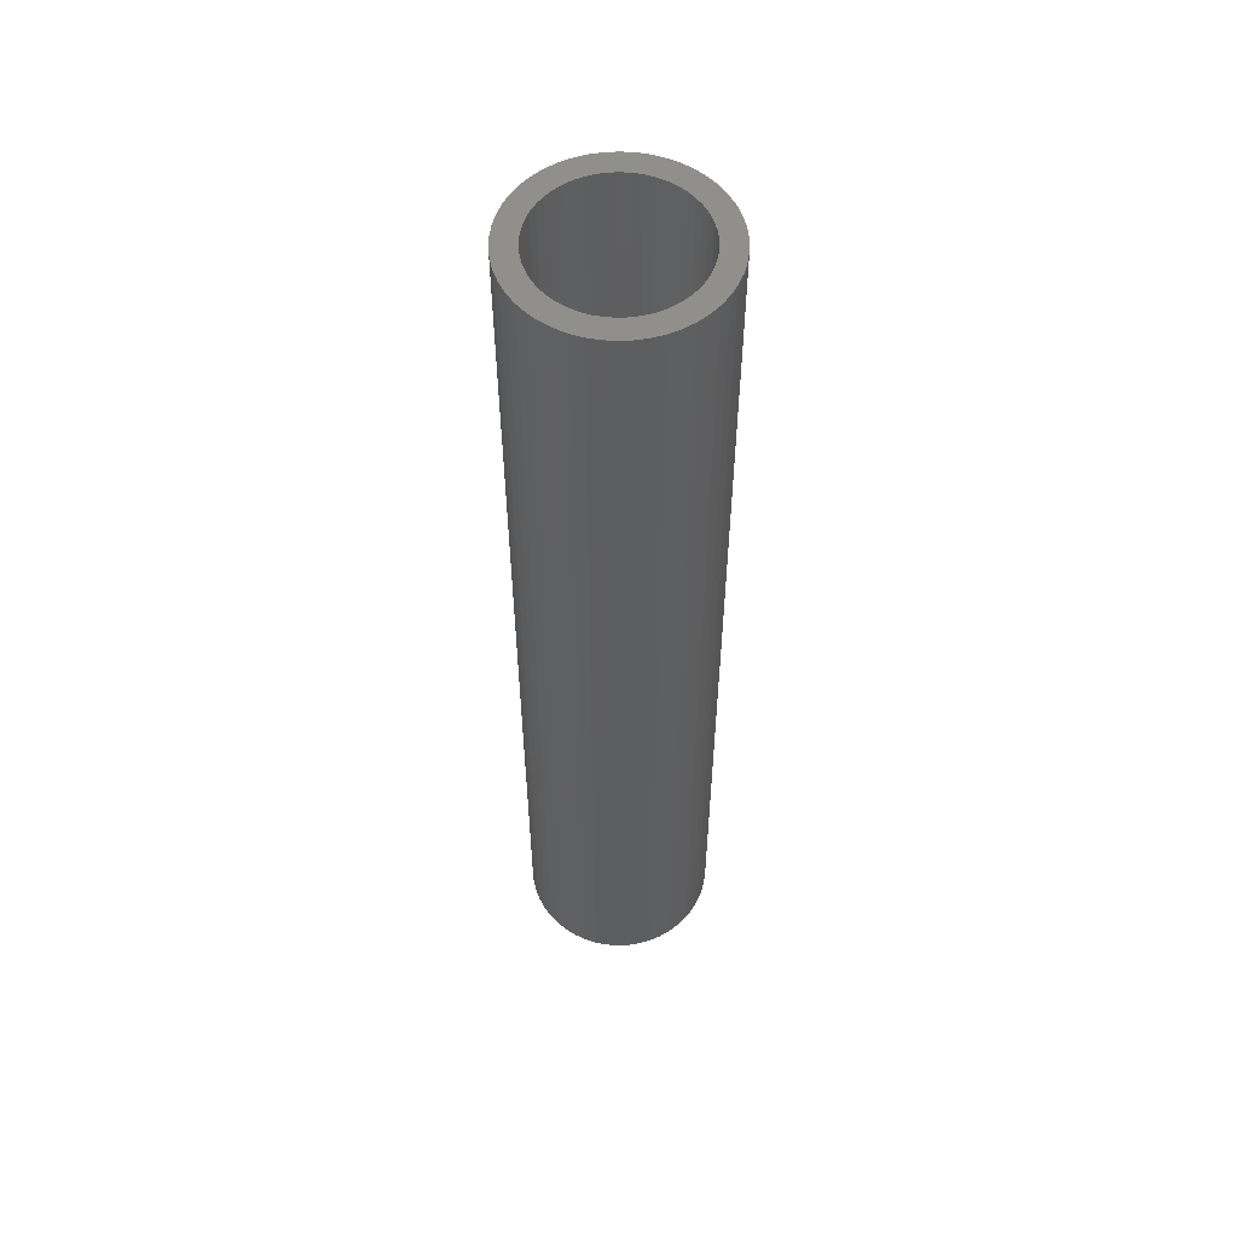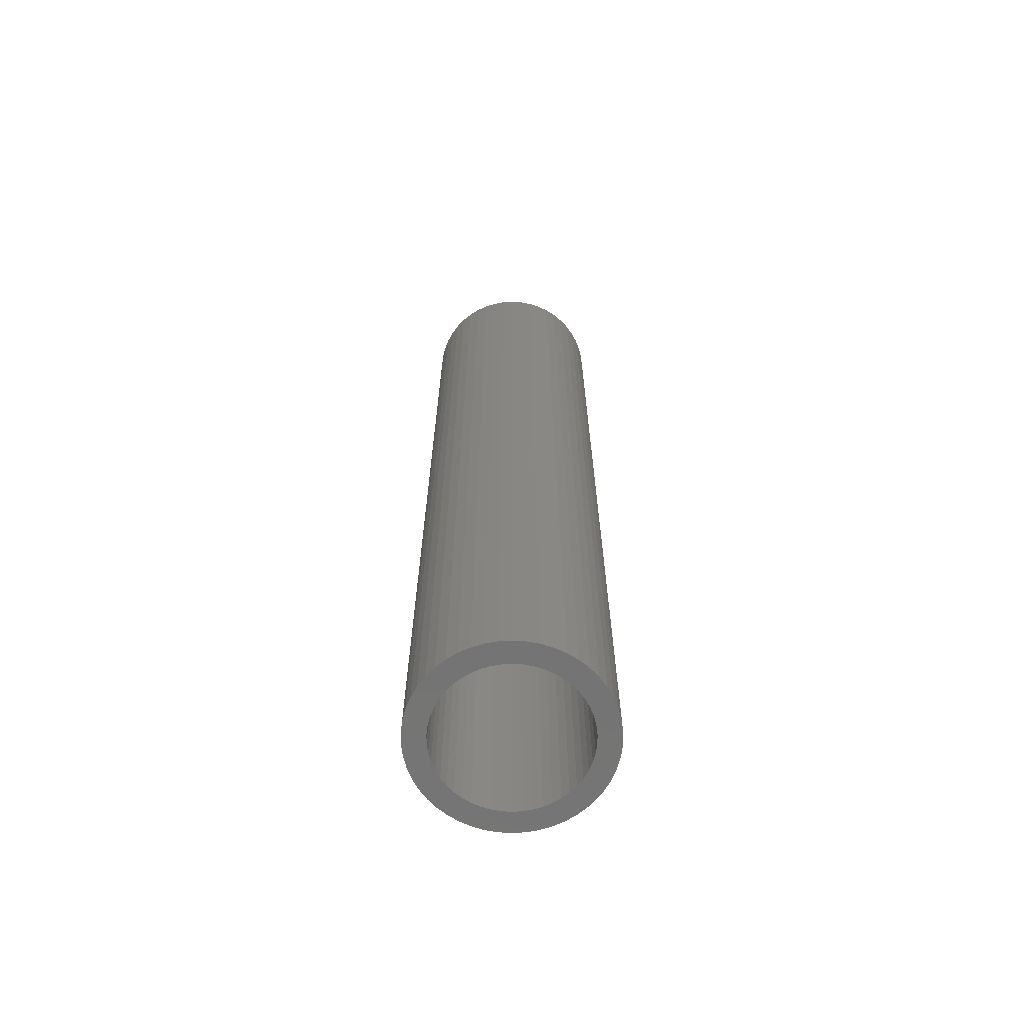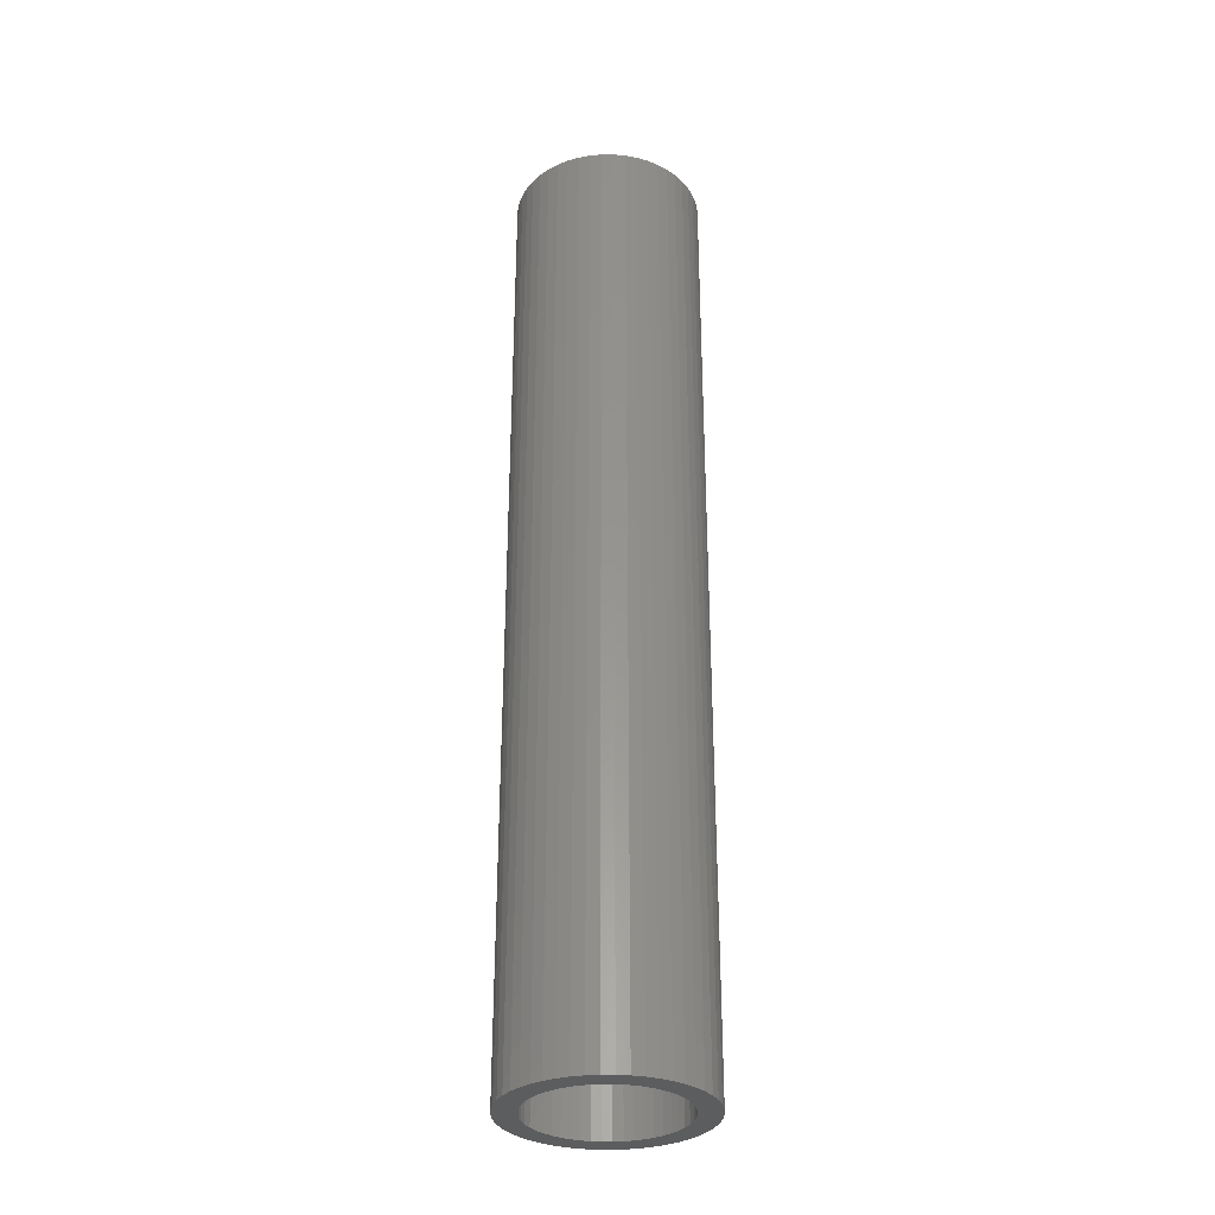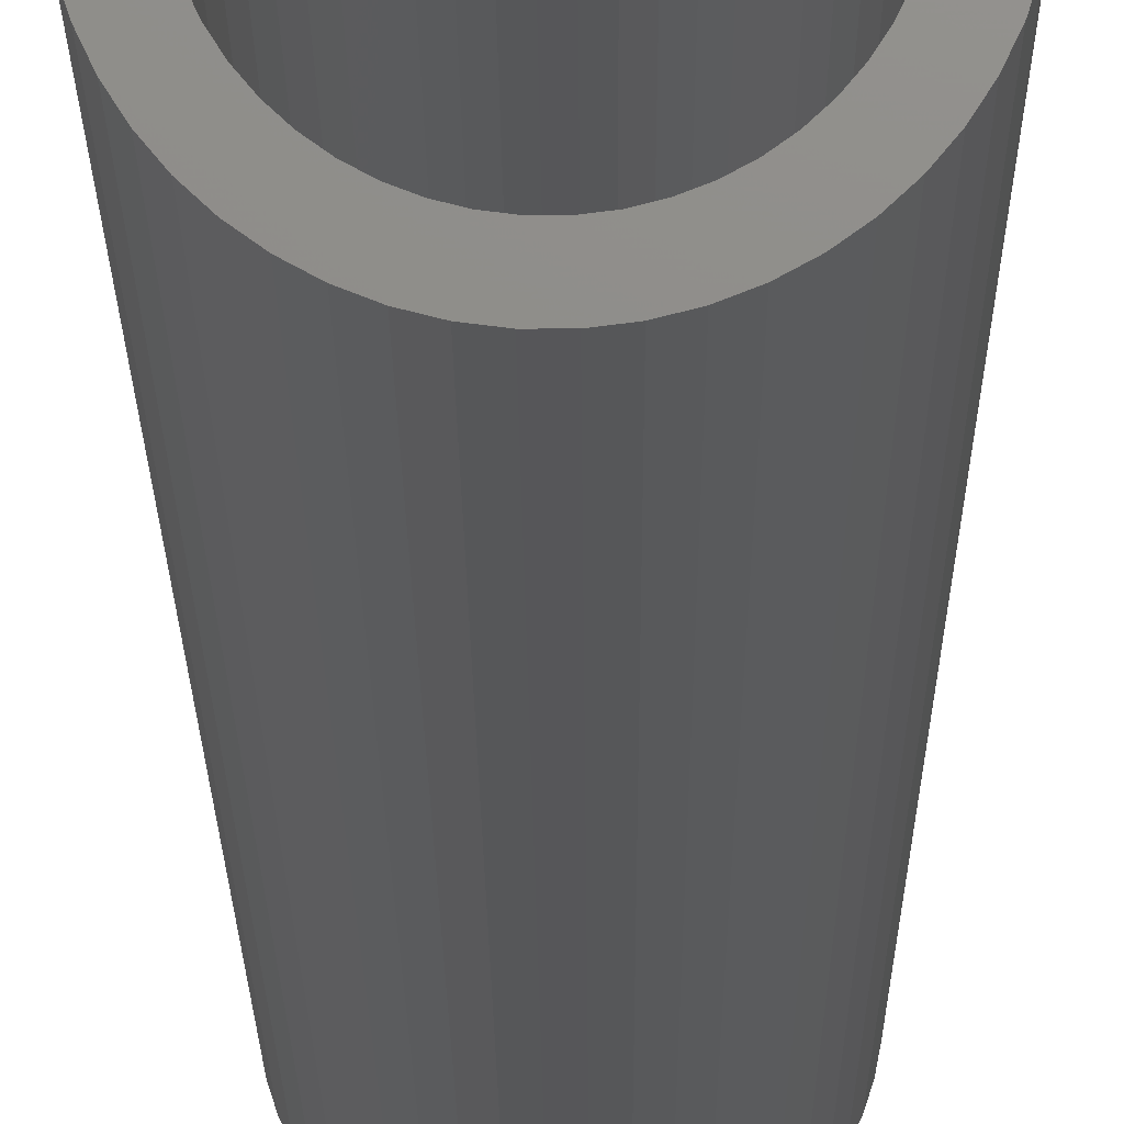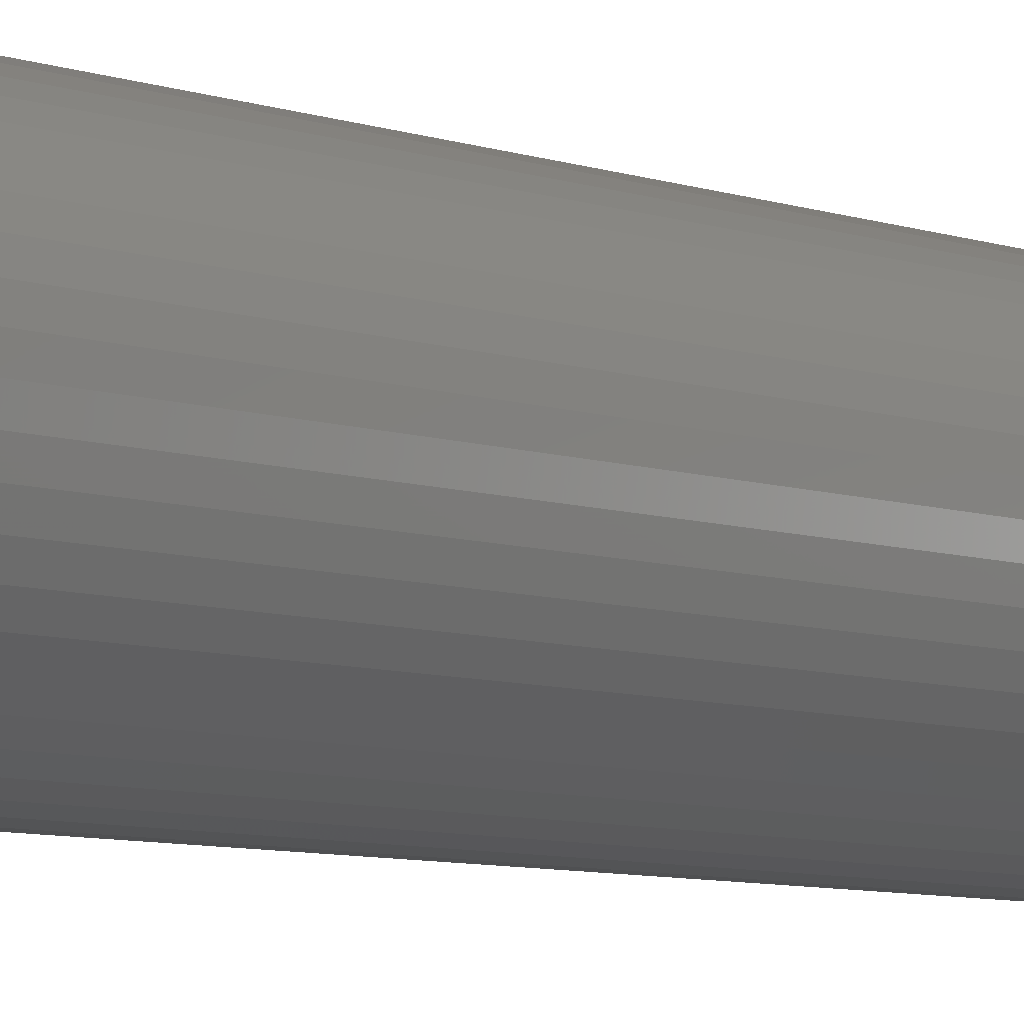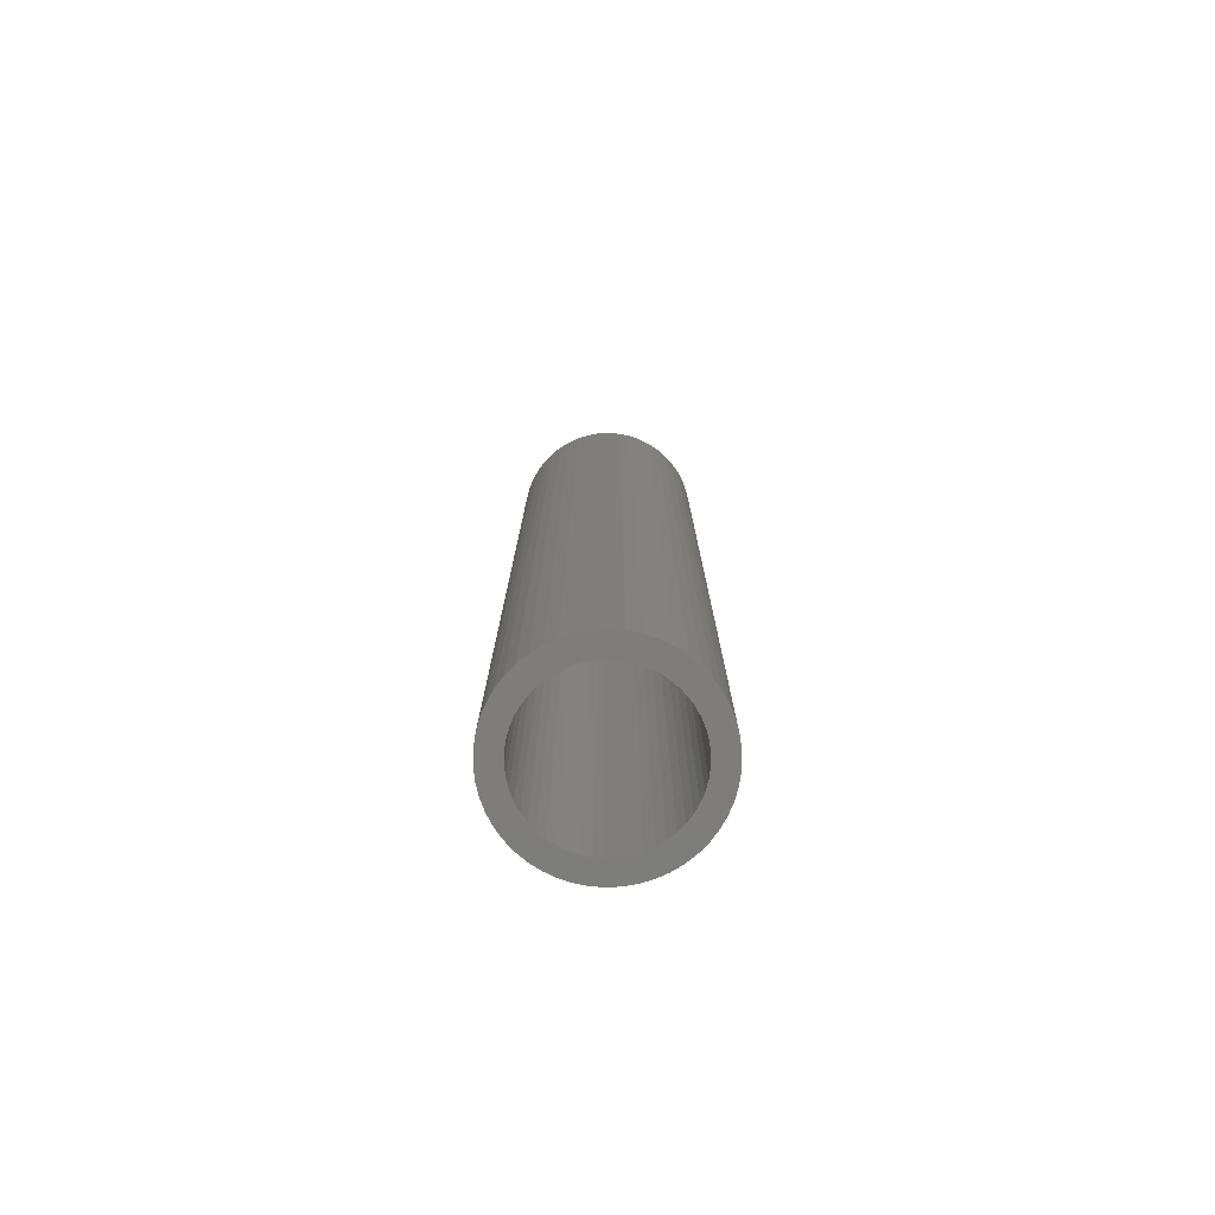
<metadata>
{"format":"stl","ext":"stl","renderer":"f3d","projection":"perspective","resolution":1024,"background":"white","views":[{"elev":55.5,"azim":-82.1,"up":"+Z"},{"elev":-66.3,"azim":125.8,"up":"+Z"},{"elev":-31.8,"azim":-122.5,"up":"+Z"},{"elev":-16.1,"azim":-179.7,"up":"+Y"},{"elev":-6.0,"azim":-140.8,"up":"+Y"},{"elev":-77.1,"azim":10.1,"up":"+Z"}]}
</metadata>
<code>
# stl→obj: 200 verts, 400 faces
v 6.5 0 33
v 6.449 0.8147 -33
v 6.449 0.8147 33
v 6.5 0 -33
v -6.5 0 -33
v -6.449 0.8147 33
v -6.449 0.8147 -33
v -6.5 0 33
v 0.4081 6.487 -33
v -0.4081 6.487 33
v 0.4081 6.487 33
v -0.4081 6.487 -33
v -0.4081 -6.487 -33
v 0.4081 -6.487 33
v -0.4081 -6.487 33
v 0.4081 -6.487 -33
v 4.738 4.45 -33
v 4.143 5.008 33
v 4.738 4.45 33
v 4.143 5.008 -33
v -4.143 5.008 -33
v -4.738 4.45 33
v -4.143 5.008 33
v -4.738 4.45 -33
v -2.009 6.182 -33
v -2.768 5.881 33
v -2.009 6.182 33
v -2.768 5.881 -33
v 5.696 -3.131 33
v 6.044 -2.393 -33
v 6.044 -2.393 33
v 5.696 -3.131 -33
v 6.044 2.393 33
v 5.696 3.131 -33
v 5.696 3.131 33
v 6.044 2.393 -33
v 5.259 3.821 -33
v 5.259 3.821 33
v 2.768 5.881 -33
v 2.009 6.182 33
v 2.768 5.881 33
v 2.009 6.182 -33
v 1.218 6.385 33
v 1.218 6.385 -33
v 3.483 5.488 -33
v 3.483 5.488 33
v -6.044 2.393 -33
v -5.696 3.131 33
v -5.696 3.131 -33
v -6.044 2.393 33
v -5.259 3.821 -33
v -5.259 3.821 33
v -6.296 1.616 -33
v -6.296 1.616 33
v -1.218 6.385 33
v -1.218 6.385 -33
v 1.218 -6.385 33
v 1.218 -6.385 -33
v 2.009 -6.182 -33
v 2.768 -5.881 33
v 2.009 -6.182 33
v 2.768 -5.881 -33
v 6.296 1.616 33
v 6.296 1.616 -33
v 5 0 33
v 4.961 0.6267 33
v 6.449 -0.8147 33
v 4.843 1.243 33
v 4.961 -0.6267 33
v 4.649 1.841 33
v 6.296 -1.616 33
v 4.382 2.409 33
v 4.843 -1.243 33
v 4.045 2.939 33
v 3.645 3.423 33
v 3.187 3.853 33
v 2.679 4.222 33
v 2.129 4.524 33
v 1.545 4.755 33
v 0.9369 4.911 33
v 0.314 4.99 33
v -0.314 4.99 33
v -0.9369 4.911 33
v -1.545 4.755 33
v -2.129 4.524 33
v -2.679 4.222 33
v -3.483 5.488 33
v -3.187 3.853 33
v -3.645 3.423 33
v -4.045 2.939 33
v -4.382 2.409 33
v -4.649 1.841 33
v -4.843 1.243 33
v 4.649 -1.841 33
v 4.382 -2.409 33
v 5.259 -3.821 33
v 4.045 -2.939 33
v 4.738 -4.45 33
v 3.645 -3.423 33
v 4.143 -5.008 33
v 3.187 -3.853 33
v 3.483 -5.488 33
v 2.679 -4.222 33
v 2.129 -4.524 33
v 1.545 -4.755 33
v 0.9369 -4.911 33
v 0.314 -4.99 33
v -0.314 -4.99 33
v -0.9369 -4.911 33
v -1.218 -6.385 33
v -1.545 -4.755 33
v -2.009 -6.182 33
v -2.129 -4.524 33
v -2.768 -5.881 33
v -2.679 -4.222 33
v -3.483 -5.488 33
v -3.187 -3.853 33
v -4.143 -5.008 33
v -3.645 -3.423 33
v -4.738 -4.45 33
v -4.045 -2.939 33
v -5.259 -3.821 33
v -4.382 -2.409 33
v -5.696 -3.131 33
v -4.649 -1.841 33
v -6.044 -2.393 33
v -4.843 -1.243 33
v -6.296 -1.616 33
v -4.961 -0.6267 33
v -6.449 -0.8147 33
v -5 0 33
v -4.961 0.6267 33
v -3.483 5.488 -33
v 6.449 -0.8147 -33
v 3.483 -5.488 -33
v 4.143 -5.008 -33
v 4.738 -4.45 -33
v 5.259 -3.821 -33
v -5.696 -3.131 -33
v -6.044 -2.393 -33
v 5 0 -33
v 4.961 -0.6267 -33
v 6.296 -1.616 -33
v 4.843 -1.243 -33
v 4.961 0.6267 -33
v 4.649 -1.841 -33
v 4.382 -2.409 -33
v 4.843 1.243 -33
v 4.045 -2.939 -33
v 3.645 -3.423 -33
v 3.187 -3.853 -33
v 2.679 -4.222 -33
v 2.129 -4.524 -33
v 1.545 -4.755 -33
v 0.9369 -4.911 -33
v 0.314 -4.99 -33
v -0.314 -4.99 -33
v -0.9369 -4.911 -33
v -1.218 -6.385 -33
v -1.545 -4.755 -33
v -2.009 -6.182 -33
v -2.129 -4.524 -33
v -2.768 -5.881 -33
v -2.679 -4.222 -33
v -3.483 -5.488 -33
v -3.187 -3.853 -33
v -4.143 -5.008 -33
v -3.645 -3.423 -33
v -4.738 -4.45 -33
v -4.045 -2.939 -33
v -5.259 -3.821 -33
v -4.382 -2.409 -33
v -4.649 -1.841 -33
v -4.843 -1.243 -33
v 4.649 1.841 -33
v 4.382 2.409 -33
v 4.045 2.939 -33
v 3.645 3.423 -33
v 3.187 3.853 -33
v 2.679 4.222 -33
v 2.129 4.524 -33
v 1.545 4.755 -33
v 0.9369 4.911 -33
v 0.314 4.99 -33
v -0.314 4.99 -33
v -0.9369 4.911 -33
v -1.545 4.755 -33
v -2.129 4.524 -33
v -2.679 4.222 -33
v -3.187 3.853 -33
v -3.645 3.423 -33
v -4.045 2.939 -33
v -4.382 2.409 -33
v -4.649 1.841 -33
v -4.843 1.243 -33
v -4.961 0.6267 -33
v -5 0 -33
v -6.296 -1.616 -33
v -4.961 -0.6267 -33
v -6.449 -0.8147 -33
f 1 2 3
f 2 1 4
f 5 6 7
f 6 5 8
f 9 10 11
f 10 9 12
f 13 14 15
f 14 13 16
f 17 18 19
f 18 17 20
f 21 22 23
f 22 21 24
f 25 26 27
f 26 25 28
f 29 30 31
f 30 29 32
f 33 34 35
f 34 33 36
f 35 37 38
f 37 35 34
f 39 40 41
f 40 39 42
f 42 43 40
f 43 42 44
f 45 41 46
f 41 45 39
f 47 48 49
f 48 47 50
f 51 22 24
f 22 51 52
f 53 50 47
f 50 53 54
f 12 55 10
f 55 12 56
f 16 57 14
f 57 16 58
f 59 60 61
f 60 59 62
f 63 36 33
f 36 63 64
f 3 64 63
f 64 3 2
f 38 17 19
f 17 38 37
f 44 11 43
f 11 44 9
f 20 46 18
f 46 20 45
f 49 52 51
f 52 49 48
f 7 54 53
f 54 7 6
f 65 1 3
f 66 3 63
f 1 65 67
f 68 63 33
f 69 67 65
f 70 33 35
f 67 69 71
f 72 35 38
f 73 71 69
f 71 73 31
f 3 66 65
f 63 68 66
f 74 38 19
f 33 70 68
f 35 72 70
f 75 19 18
f 38 74 72
f 19 75 74
f 76 18 46
f 18 76 75
f 77 46 41
f 46 77 76
f 41 78 77
f 40 78 41
f 40 79 78
f 43 79 40
f 43 80 79
f 11 80 43
f 11 81 80
f 11 82 81
f 10 82 11
f 10 83 82
f 55 83 10
f 55 84 83
f 27 84 55
f 27 85 84
f 26 85 27
f 85 26 86
f 87 86 26
f 86 87 88
f 23 88 87
f 88 23 89
f 22 89 23
f 89 22 90
f 52 90 22
f 90 52 91
f 48 91 52
f 91 48 92
f 50 92 48
f 92 50 93
f 94 31 73
f 31 94 29
f 95 29 94
f 29 95 96
f 97 96 95
f 96 97 98
f 99 98 97
f 98 99 100
f 101 100 99
f 100 101 102
f 103 102 101
f 102 103 60
f 104 60 103
f 104 61 60
f 105 61 104
f 105 57 61
f 106 57 105
f 106 14 57
f 107 14 106
f 108 14 107
f 108 15 14
f 109 15 108
f 109 110 15
f 111 110 109
f 111 112 110
f 113 112 111
f 114 113 115
f 113 114 112
f 116 115 117
f 115 116 114
f 118 117 119
f 120 119 121
f 117 118 116
f 122 121 123
f 124 123 125
f 119 120 118
f 126 125 127
f 128 127 129
f 130 129 131
f 54 93 50
f 121 122 120
f 93 54 132
f 123 124 122
f 6 132 54
f 125 126 124
f 132 6 131
f 127 128 126
f 8 131 6
f 129 130 128
f 131 8 130
f 28 87 26
f 87 28 133
f 133 23 87
f 23 133 21
f 56 27 55
f 27 56 25
f 67 4 1
f 4 67 134
f 62 102 60
f 102 62 135
f 136 98 100
f 98 136 137
f 96 32 29
f 32 96 138
f 139 126 140
f 126 139 124
f 141 4 134
f 142 134 143
f 4 141 2
f 144 143 30
f 145 2 141
f 146 30 32
f 2 145 64
f 147 32 138
f 148 64 145
f 64 148 36
f 134 142 141
f 143 144 142
f 149 138 137
f 30 146 144
f 32 147 146
f 150 137 136
f 138 149 147
f 137 150 149
f 151 136 135
f 136 151 150
f 152 135 62
f 135 152 151
f 62 153 152
f 59 153 62
f 59 154 153
f 58 154 59
f 58 155 154
f 16 155 58
f 16 156 155
f 16 157 156
f 13 157 16
f 13 158 157
f 159 158 13
f 159 160 158
f 161 160 159
f 161 162 160
f 163 162 161
f 162 163 164
f 165 164 163
f 164 165 166
f 167 166 165
f 166 167 168
f 169 168 167
f 168 169 170
f 171 170 169
f 170 171 172
f 139 172 171
f 172 139 173
f 140 173 139
f 173 140 174
f 175 36 148
f 36 175 34
f 176 34 175
f 34 176 37
f 177 37 176
f 37 177 17
f 178 17 177
f 17 178 20
f 179 20 178
f 20 179 45
f 180 45 179
f 45 180 39
f 181 39 180
f 181 42 39
f 182 42 181
f 182 44 42
f 183 44 182
f 183 9 44
f 184 9 183
f 185 9 184
f 185 12 9
f 186 12 185
f 186 56 12
f 187 56 186
f 187 25 56
f 188 25 187
f 28 188 189
f 188 28 25
f 133 189 190
f 189 133 28
f 21 190 191
f 24 191 192
f 190 21 133
f 51 192 193
f 49 193 194
f 191 24 21
f 47 194 195
f 53 195 196
f 7 196 197
f 198 174 140
f 192 51 24
f 174 198 199
f 193 49 51
f 200 199 198
f 194 47 49
f 199 200 197
f 195 53 47
f 5 197 200
f 196 7 53
f 197 5 7
f 31 143 71
f 143 31 30
f 98 138 96
f 138 98 137
f 140 128 198
f 128 140 126
f 58 61 57
f 61 58 59
f 71 134 67
f 134 71 143
f 135 100 102
f 100 135 136
f 159 15 110
f 15 159 13
f 163 112 114
f 112 163 161
f 161 110 112
f 110 161 159
f 169 122 171
f 122 169 120
f 169 118 120
f 118 169 167
f 198 130 200
f 130 198 128
f 200 8 5
f 8 200 130
f 171 124 139
f 124 171 122
f 165 114 116
f 114 165 163
f 167 116 118
f 116 167 165
f 93 194 92
f 194 93 195
f 176 74 177
f 74 176 72
f 183 79 80
f 79 183 182
f 182 78 79
f 78 182 181
f 188 84 85
f 84 188 187
f 92 193 91
f 193 92 194
f 144 69 142
f 69 144 73
f 179 75 76
f 75 179 178
f 184 80 81
f 80 184 183
f 181 77 78
f 77 181 180
f 132 195 93
f 195 132 196
f 90 191 89
f 191 90 192
f 187 83 84
f 83 187 186
f 191 88 89
f 88 191 190
f 141 66 145
f 66 141 65
f 166 119 117
f 119 166 168
f 152 104 103
f 104 152 153
f 177 75 178
f 75 177 74
f 185 81 82
f 81 185 184
f 180 76 77
f 76 180 179
f 131 196 132
f 196 131 197
f 91 192 90
f 192 91 193
f 186 82 83
f 82 186 185
f 190 86 88
f 86 190 189
f 189 85 86
f 85 189 188
f 142 65 141
f 65 142 69
f 150 97 149
f 97 150 99
f 119 170 121
f 170 119 168
f 155 107 106
f 107 155 156
f 175 72 176
f 72 175 70
f 148 70 175
f 70 148 68
f 145 68 148
f 68 145 66
f 147 94 146
f 94 147 95
f 146 73 144
f 73 146 94
f 149 95 147
f 95 149 97
f 162 115 113
f 115 162 164
f 158 111 109
f 111 158 160
f 157 109 108
f 109 157 158
f 129 197 131
f 197 129 199
f 125 174 127
f 174 125 173
f 153 105 104
f 105 153 154
f 154 106 105
f 106 154 155
f 150 101 99
f 101 150 151
f 156 108 107
f 108 156 157
f 164 117 115
f 117 164 166
f 127 199 129
f 199 127 174
f 121 172 123
f 172 121 170
f 123 173 125
f 173 123 172
f 151 103 101
f 103 151 152
f 160 113 111
f 113 160 162

</code>
